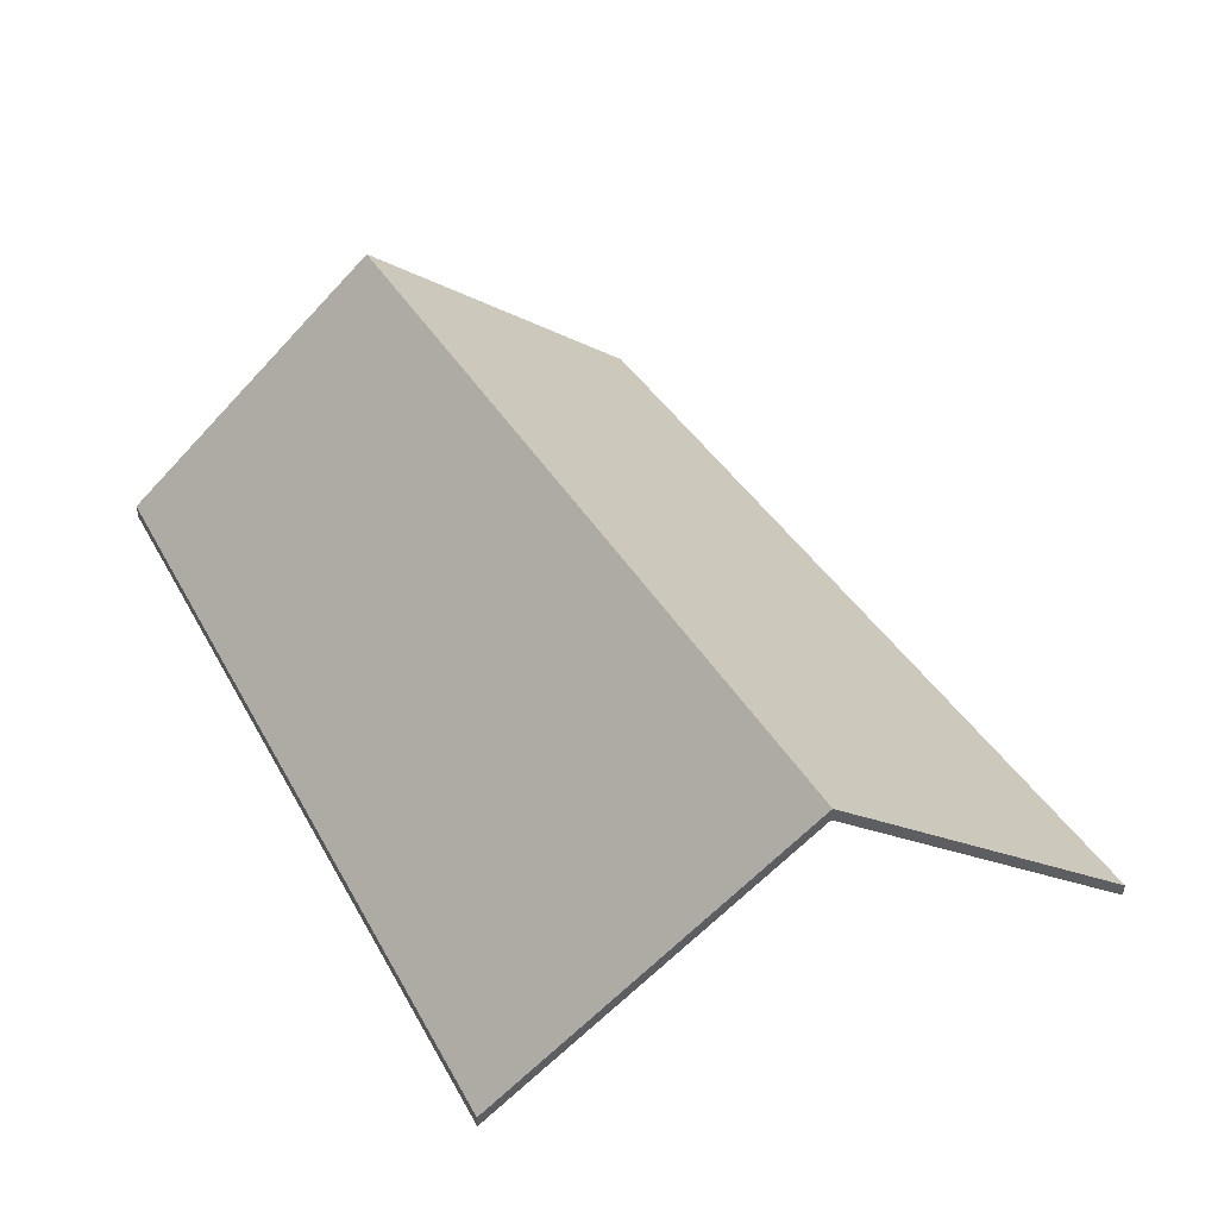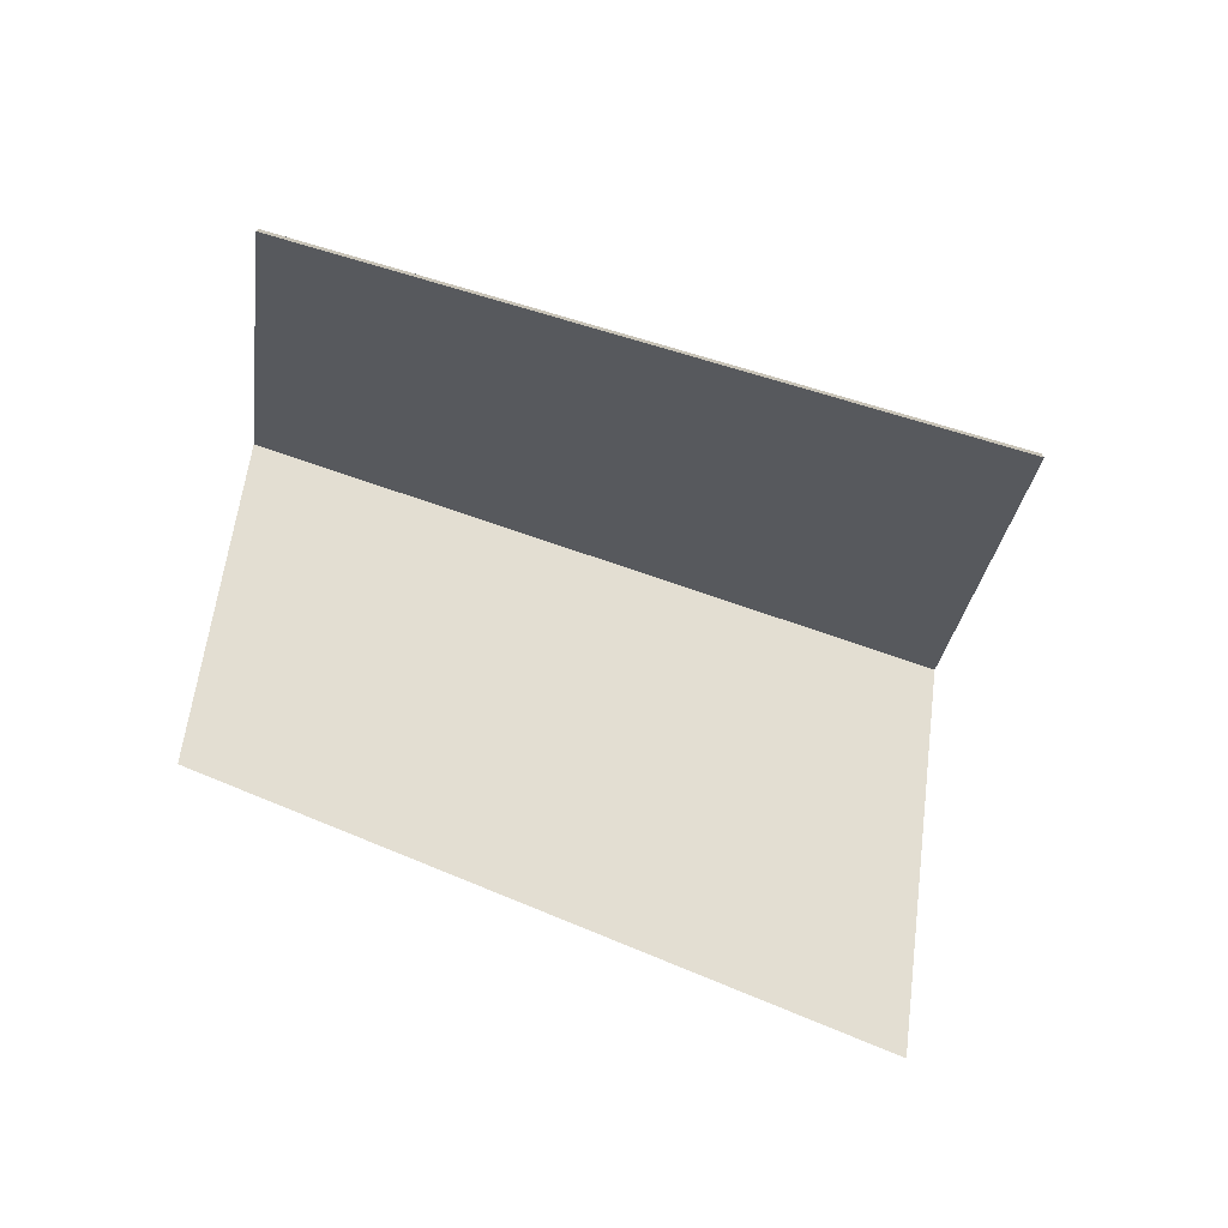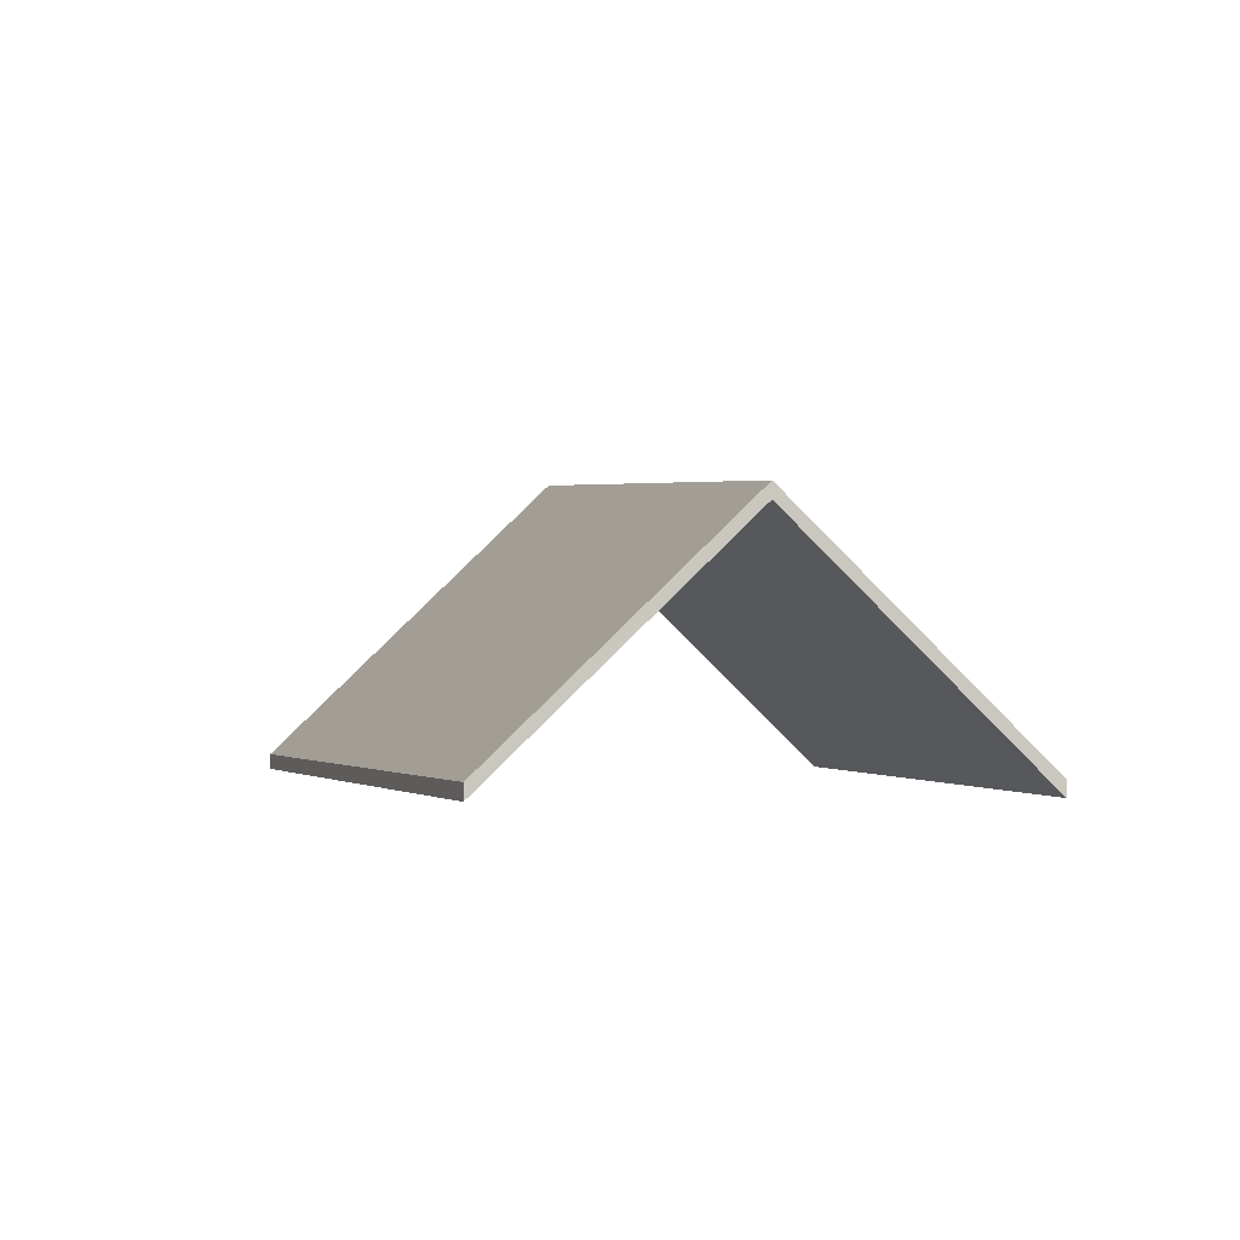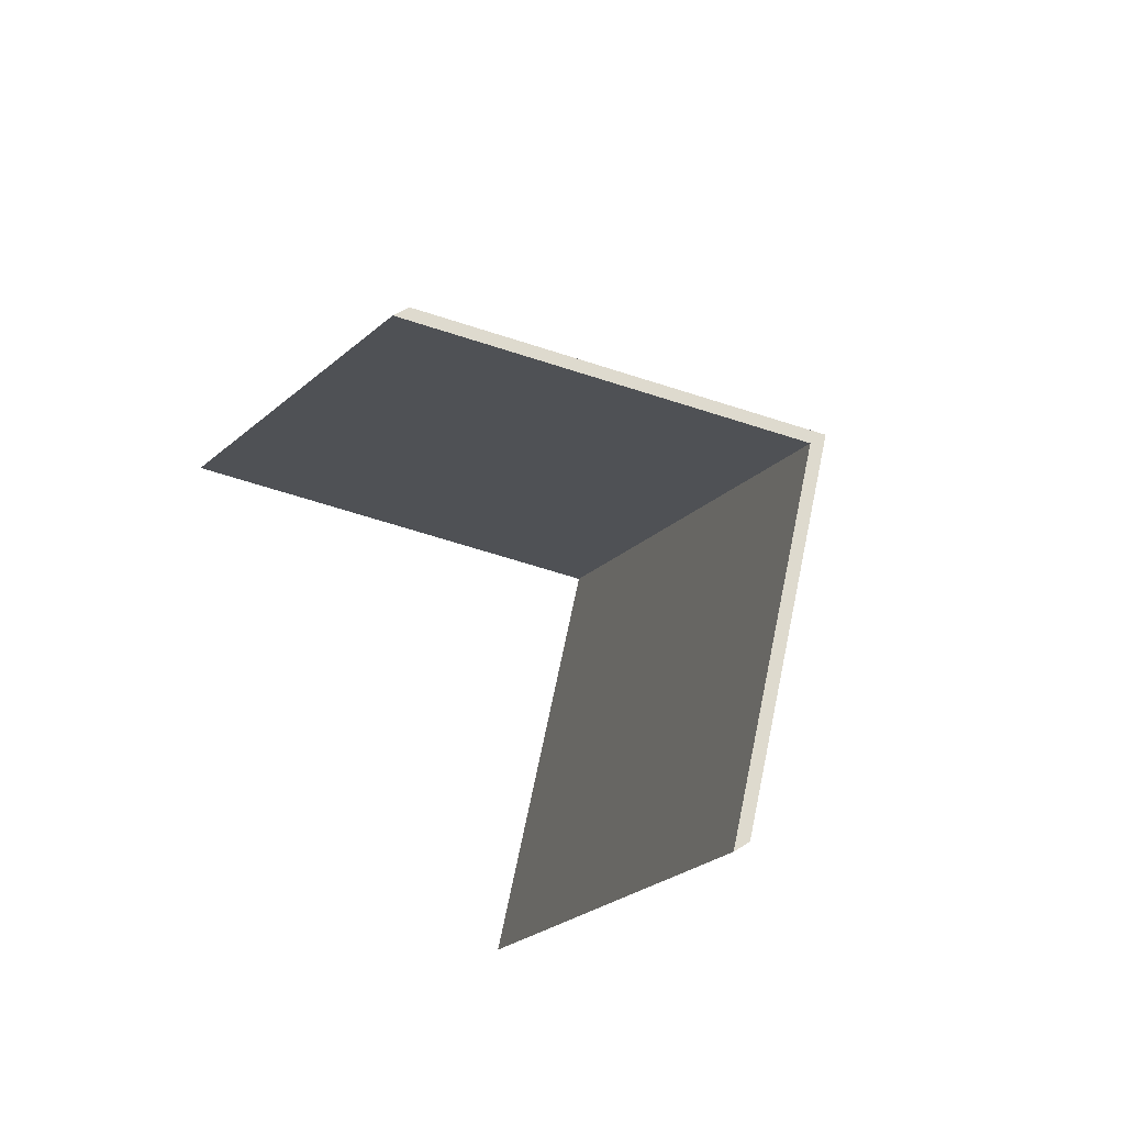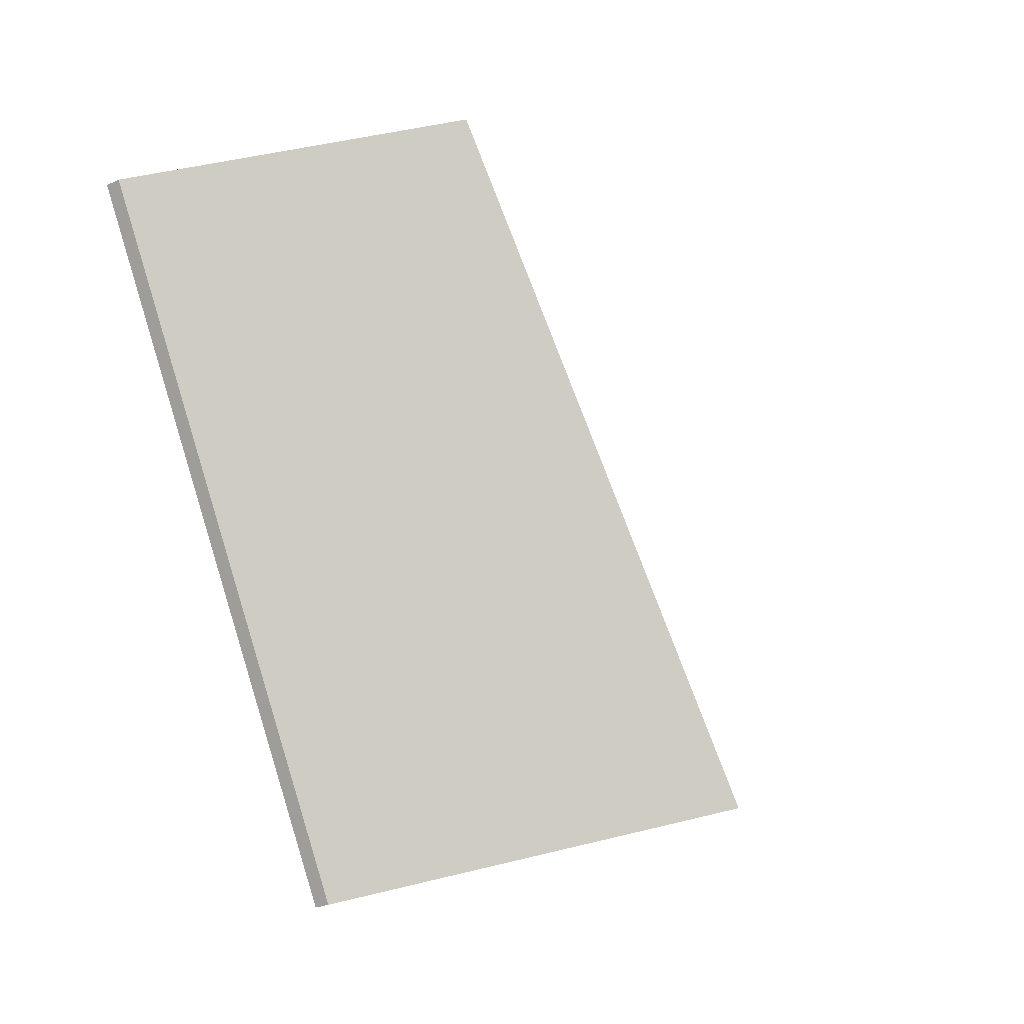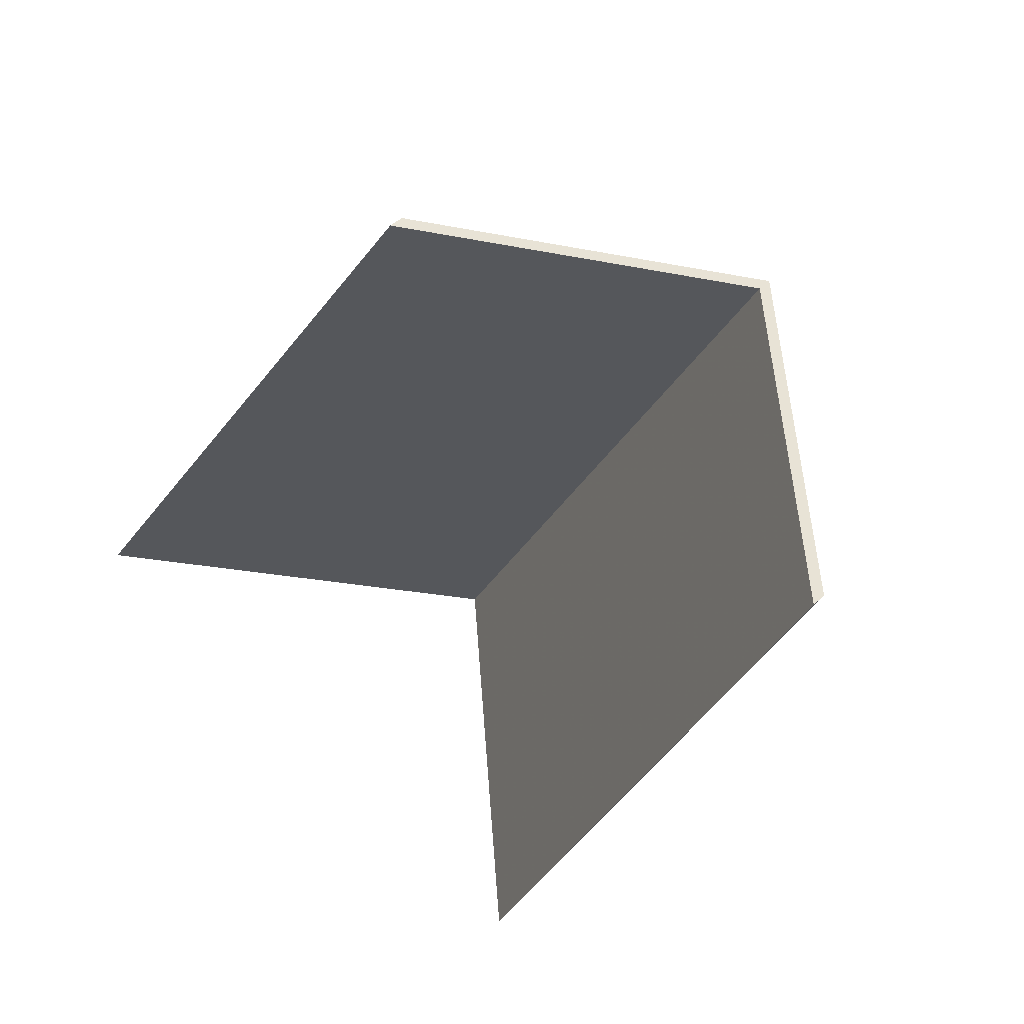
<metadata>
{"format":"obj","ext":"obj","renderer":"f3d","projection":"perspective","resolution":1024,"background":"white","views":[{"elev":-37.0,"azim":179.4,"up":"+Z"},{"elev":-73.8,"azim":102.0,"up":"+Y"},{"elev":-1.2,"azim":15.8,"up":"+Y"},{"elev":51.8,"azim":55.0,"up":"+Z"},{"elev":-25.4,"azim":126.7,"up":"+Z"},{"elev":38.9,"azim":38.7,"up":"+Z"}]}
</metadata>
<code>
v 0.6986 -0.006909 -0.708
v 0.7443 -0.056 -0.7265
v 0.7443 -0.05864 -0.7265
v 0.6986 -0.009543 -0.708
v 0.7633 -0.0149 -0.6039
v 0.6986 -0.006909 -0.708
v 0.6986 -0.009543 -0.708
v 0.7633 -0.01753 -0.6039
v 0.7443 -0.056 -0.7265
v 0.8014 -0.056 -0.6198
v 0.8014 -0.05864 -0.6198
v 0.7443 -0.05864 -0.7265
v 0.8014 -0.056 -0.6198
v 0.7633 -0.0149 -0.6039
v 0.7633 -0.01753 -0.6039
v 0.8014 -0.05864 -0.6198
v 0.6986 -0.006909 -0.708
v 0.7633 -0.0149 -0.6039
v 0.8014 -0.056 -0.6198
v 0.7443 -0.056 -0.7265
v 0.8014 -0.05864 -0.6198
v 0.7633 -0.01753 -0.6039
v 0.6986 -0.009543 -0.708
v 0.7443 -0.05864 -0.7265
v 0.7633 -0.0149 -0.6039
v 0.7243 -0.056 -0.5877
v 0.7243 -0.05864 -0.5877
v 0.7633 -0.01753 -0.6039
v 0.6986 -0.006909 -0.708
v 0.7633 -0.0149 -0.6039
v 0.7633 -0.01753 -0.6039
v 0.6986 -0.009543 -0.708
v 0.7243 -0.056 -0.5877
v 0.6517 -0.056 -0.689
v 0.6517 -0.05864 -0.689
v 0.7243 -0.05864 -0.5877
v 0.6517 -0.056 -0.689
v 0.6986 -0.006909 -0.708
v 0.6986 -0.009543 -0.708
v 0.6517 -0.05864 -0.689
v 0.7633 -0.0149 -0.6039
v 0.6986 -0.006909 -0.708
v 0.6517 -0.056 -0.689
v 0.7243 -0.056 -0.5877
v 0.6517 -0.05864 -0.689
v 0.6986 -0.009543 -0.708
v 0.7633 -0.01753 -0.6039
v 0.7243 -0.05864 -0.5877
f 1 2 3
f 1 3 4
f 5 6 7
f 5 7 8
f 9 10 11
f 9 11 12
f 13 14 15
f 13 15 16
f 17 18 19
f 17 19 20
f 21 22 23
f 21 23 24
f 25 26 27
f 25 27 28
f 29 30 31
f 29 31 32
f 33 34 35
f 33 35 36
f 37 38 39
f 37 39 40
f 41 42 43
f 41 43 44
f 45 46 47
f 45 47 48

</code>
